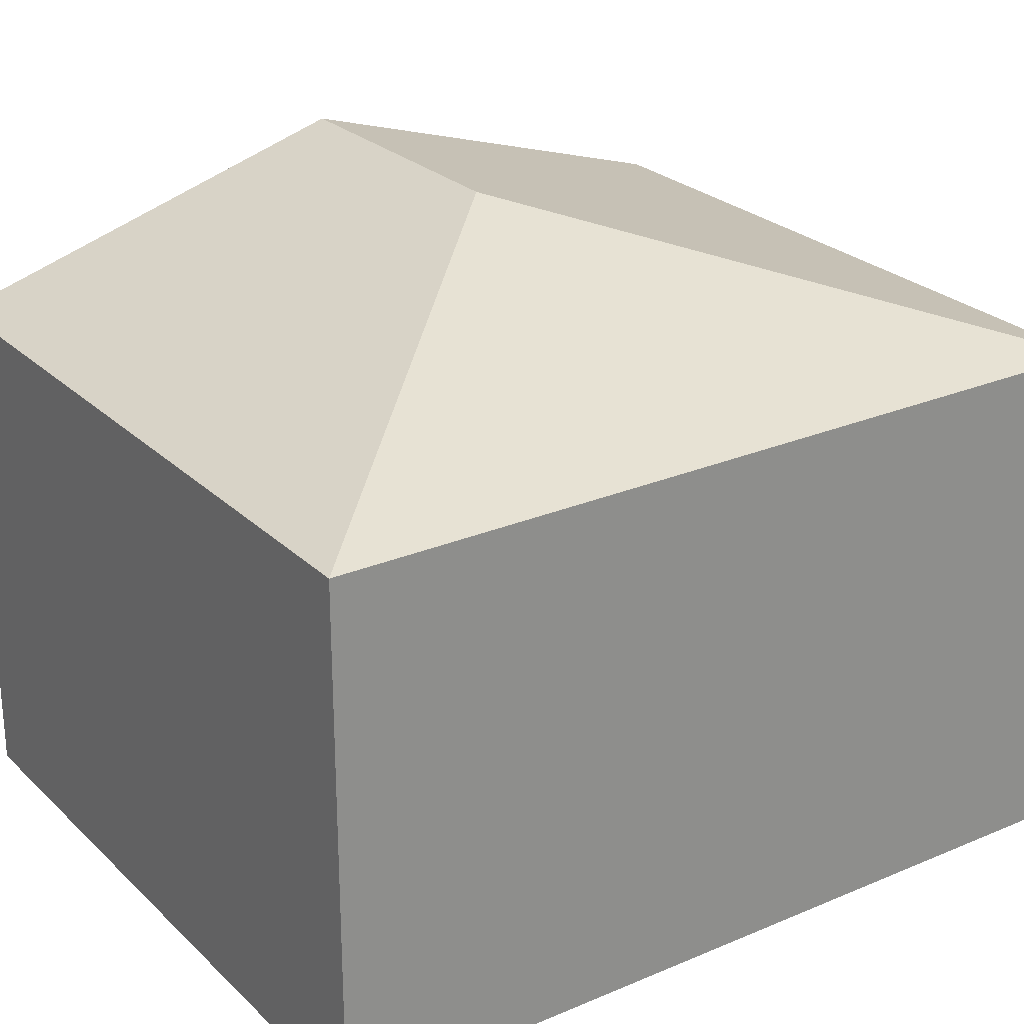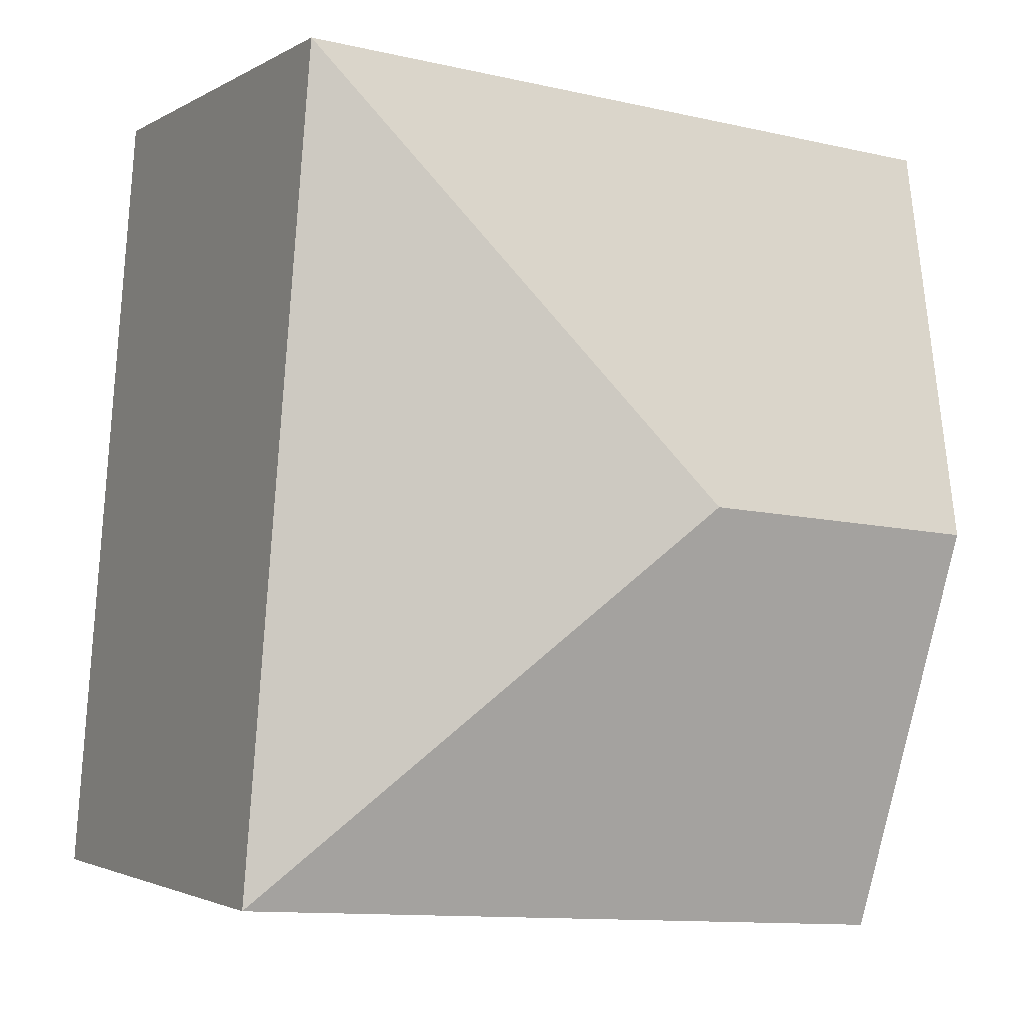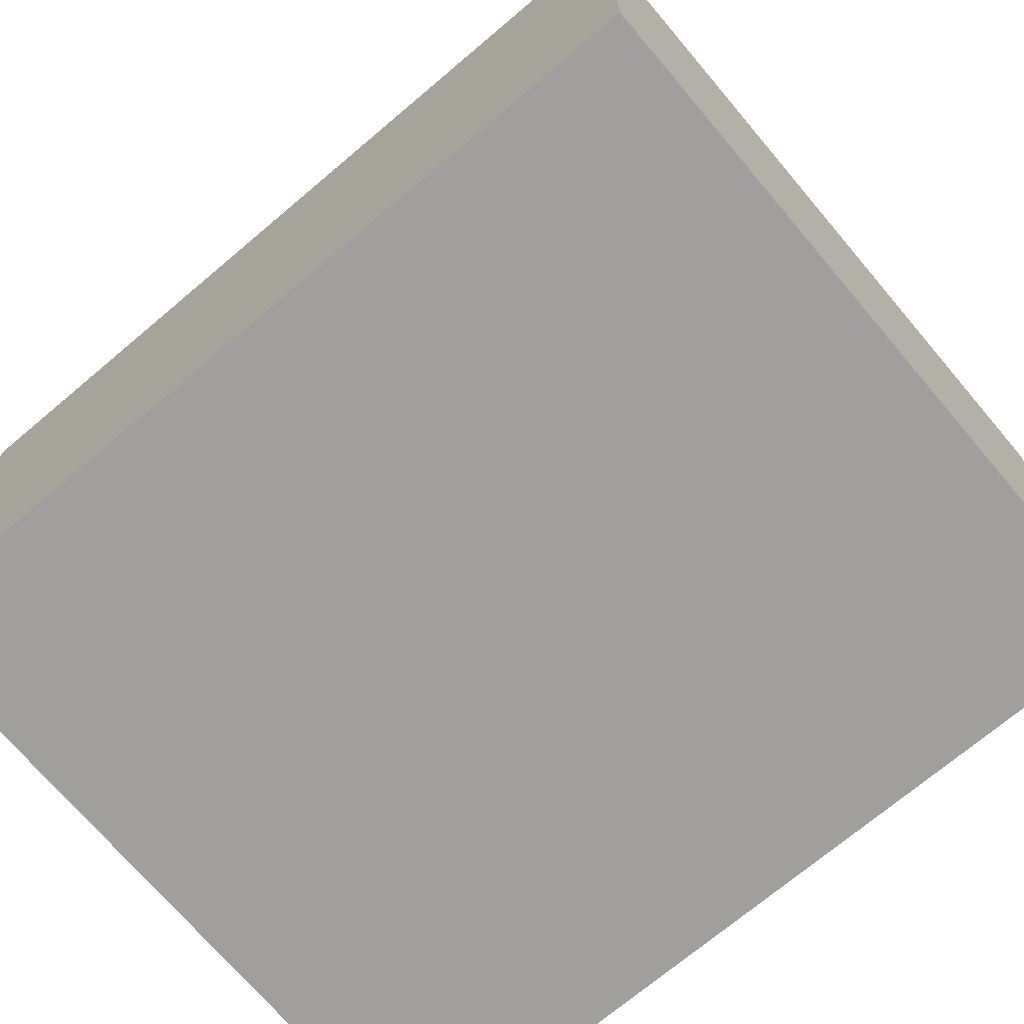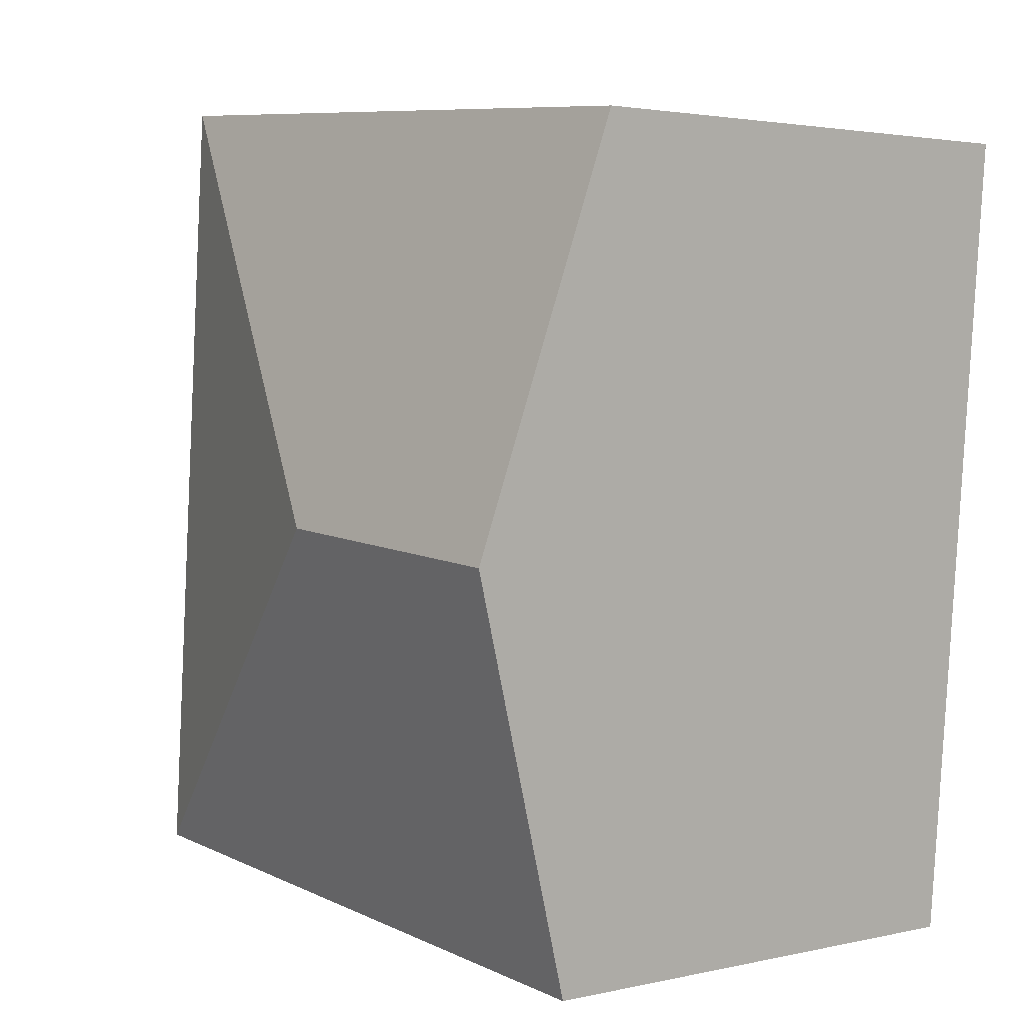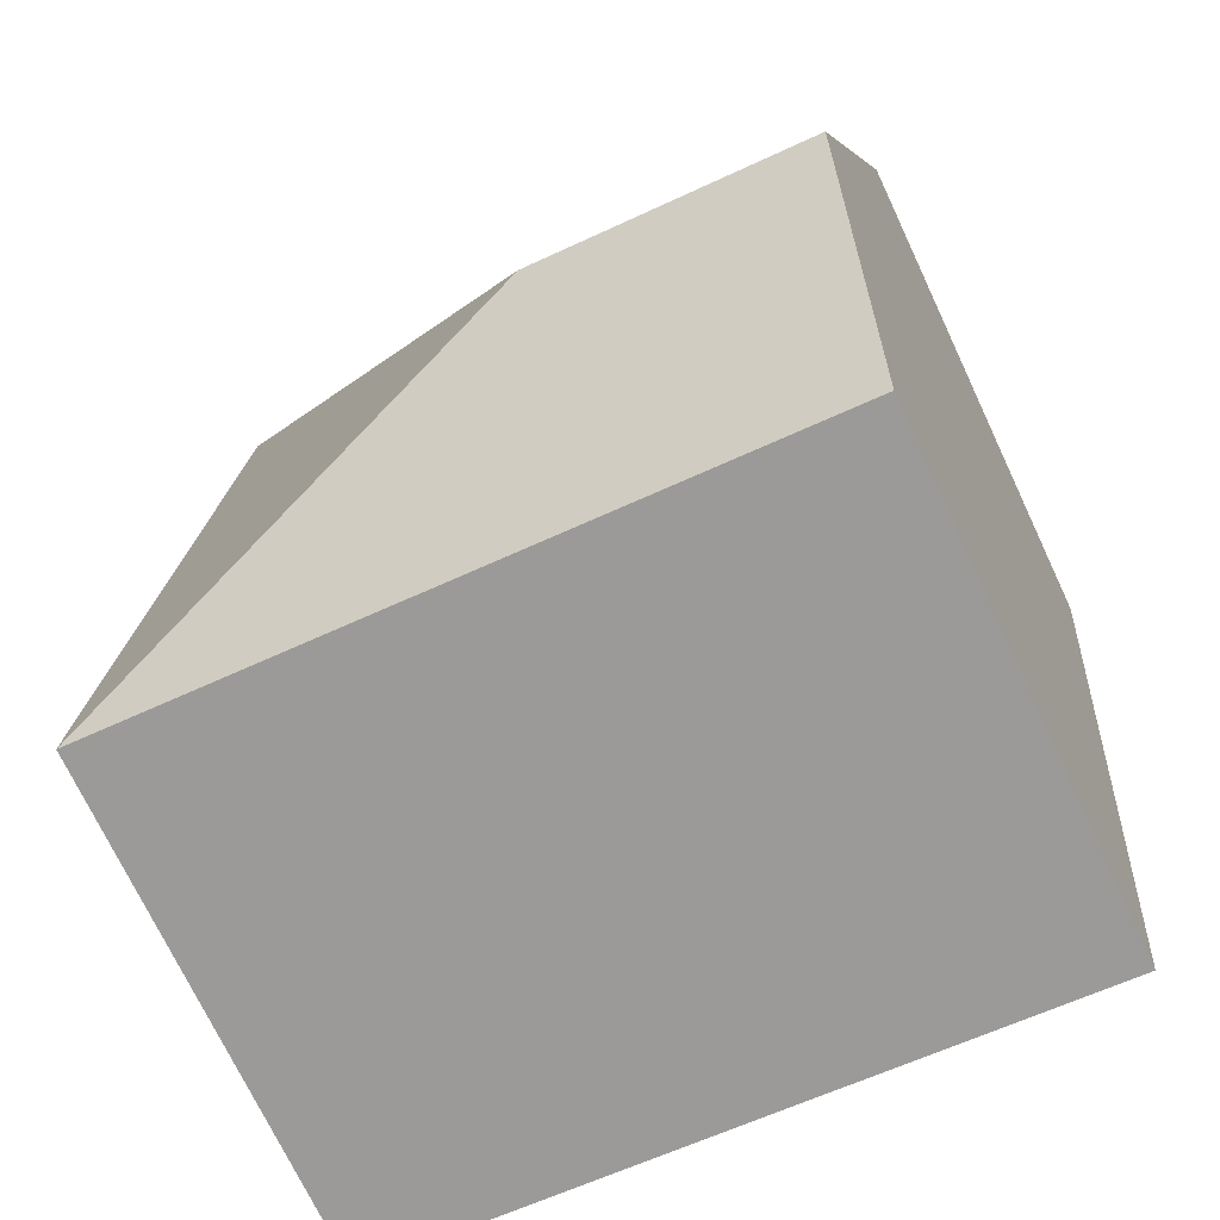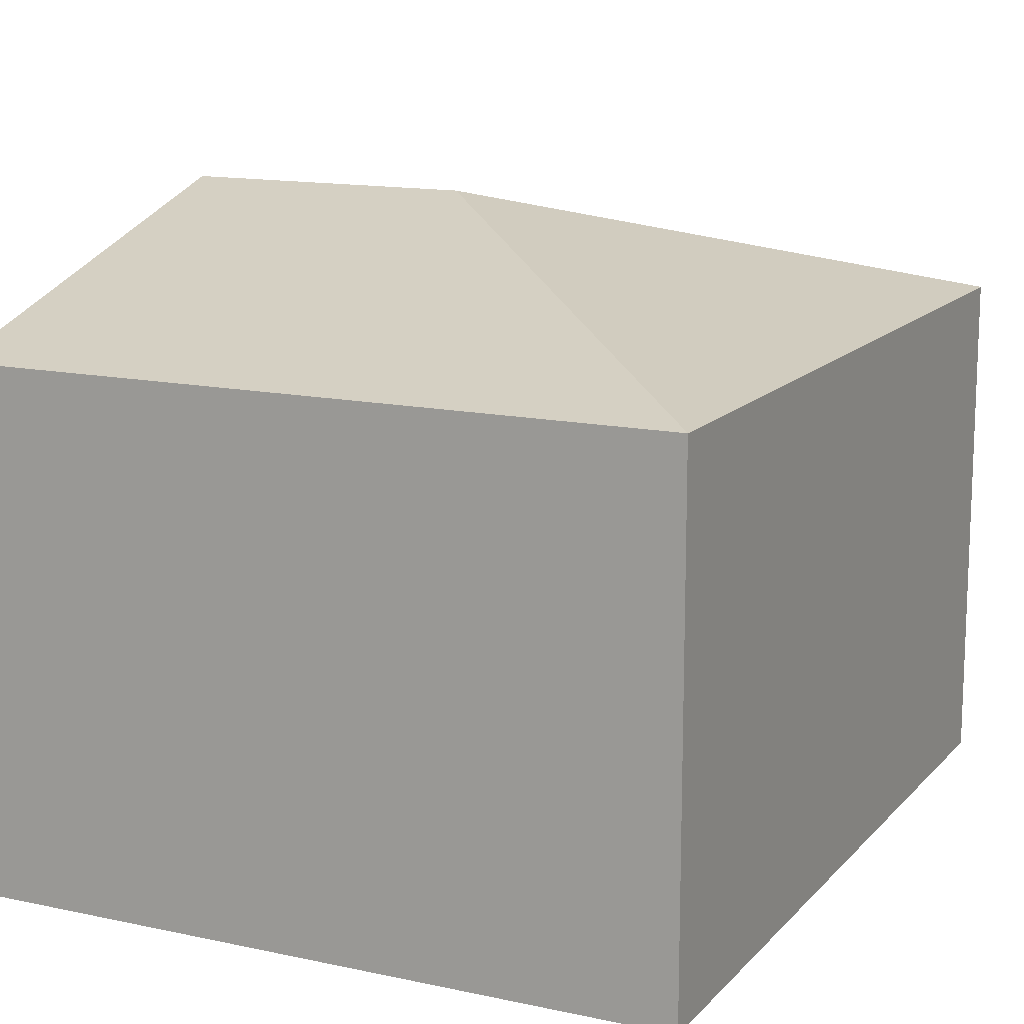
<metadata>
{"format":"obj","ext":"obj","renderer":"f3d","projection":"perspective","resolution":1024,"background":"white","views":[{"elev":25.5,"azim":51.1,"up":"+Y"},{"elev":-2.2,"azim":152.1,"up":"+Z"},{"elev":-71.3,"azim":125.6,"up":"+Y"},{"elev":2.6,"azim":-128.5,"up":"+Z"},{"elev":-72.1,"azim":-154.8,"up":"+Z"},{"elev":13.8,"azim":21.2,"up":"+Y"}]}
</metadata>
<code>
v  0.328 2.509 -4.06
v  1.597 3.123 -1.915
v  3.791 2.509 -3.781
v  0.164 3.123 -2.03
v  3.463 2.509 0.279
v  0 2.509 1.536e-16
v  0.328 2.486e-16 -4.06
v  0.164 1.243e-16 -2.03
v  0 0 0
v  3.463 -1.708e-17 0.279
v  3.791 2.315e-16 -3.781
g defaultobject
f 1 2 3
f 2 1 4
f 2 5 3
f 5 4 6
f 4 5 2
f 7 4 1
f 4 7 6
f 6 7 8
f 6 8 9
f 9 5 6
f 5 9 10
f 10 3 5
f 3 10 11
f 11 1 3
f 1 11 7
f 8 10 9
f 10 8 7
f 10 7 11

</code>
